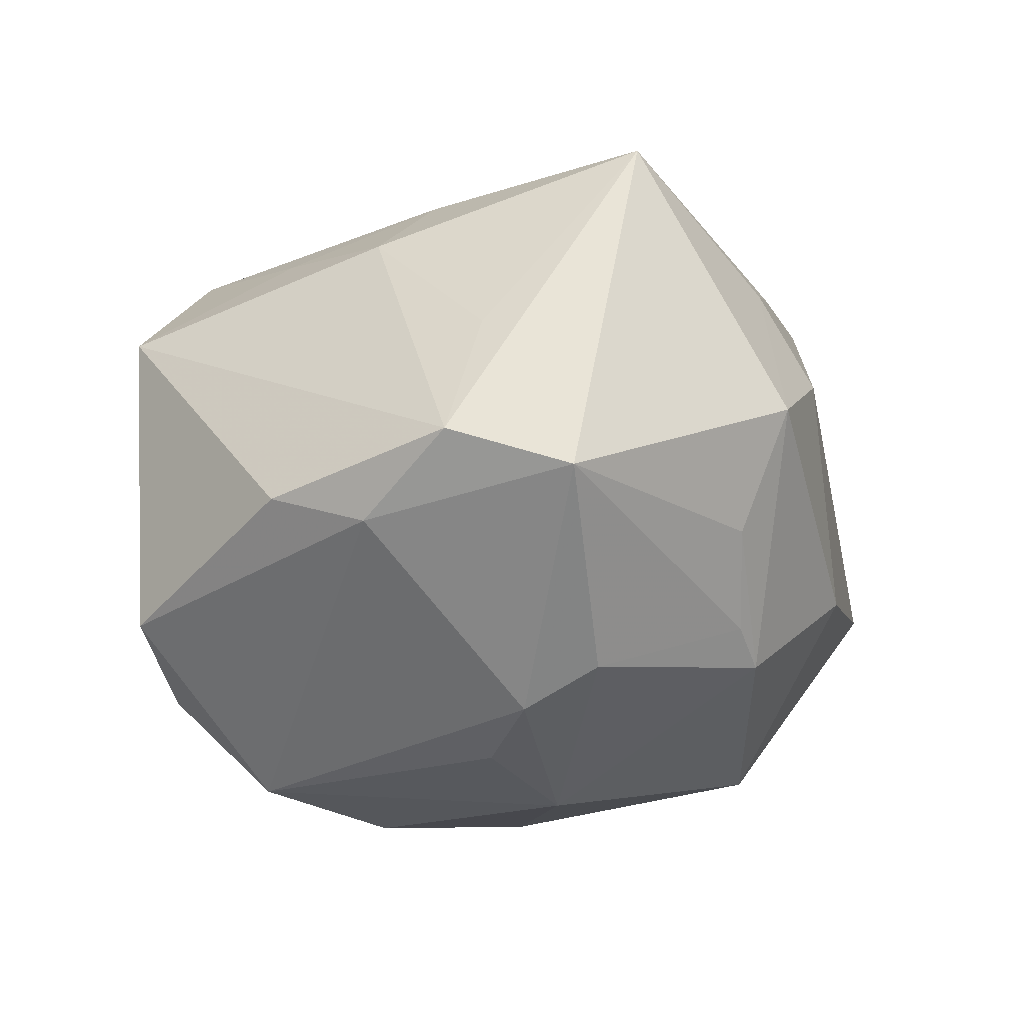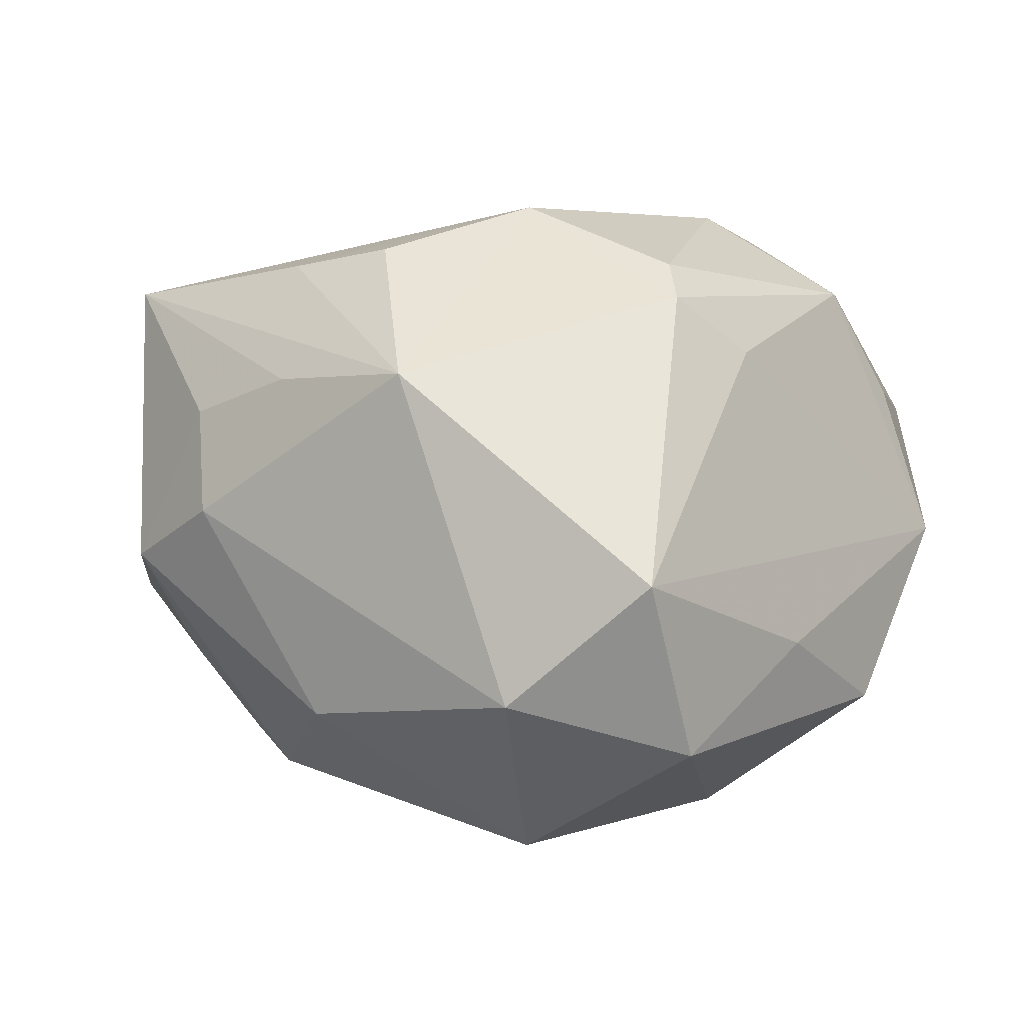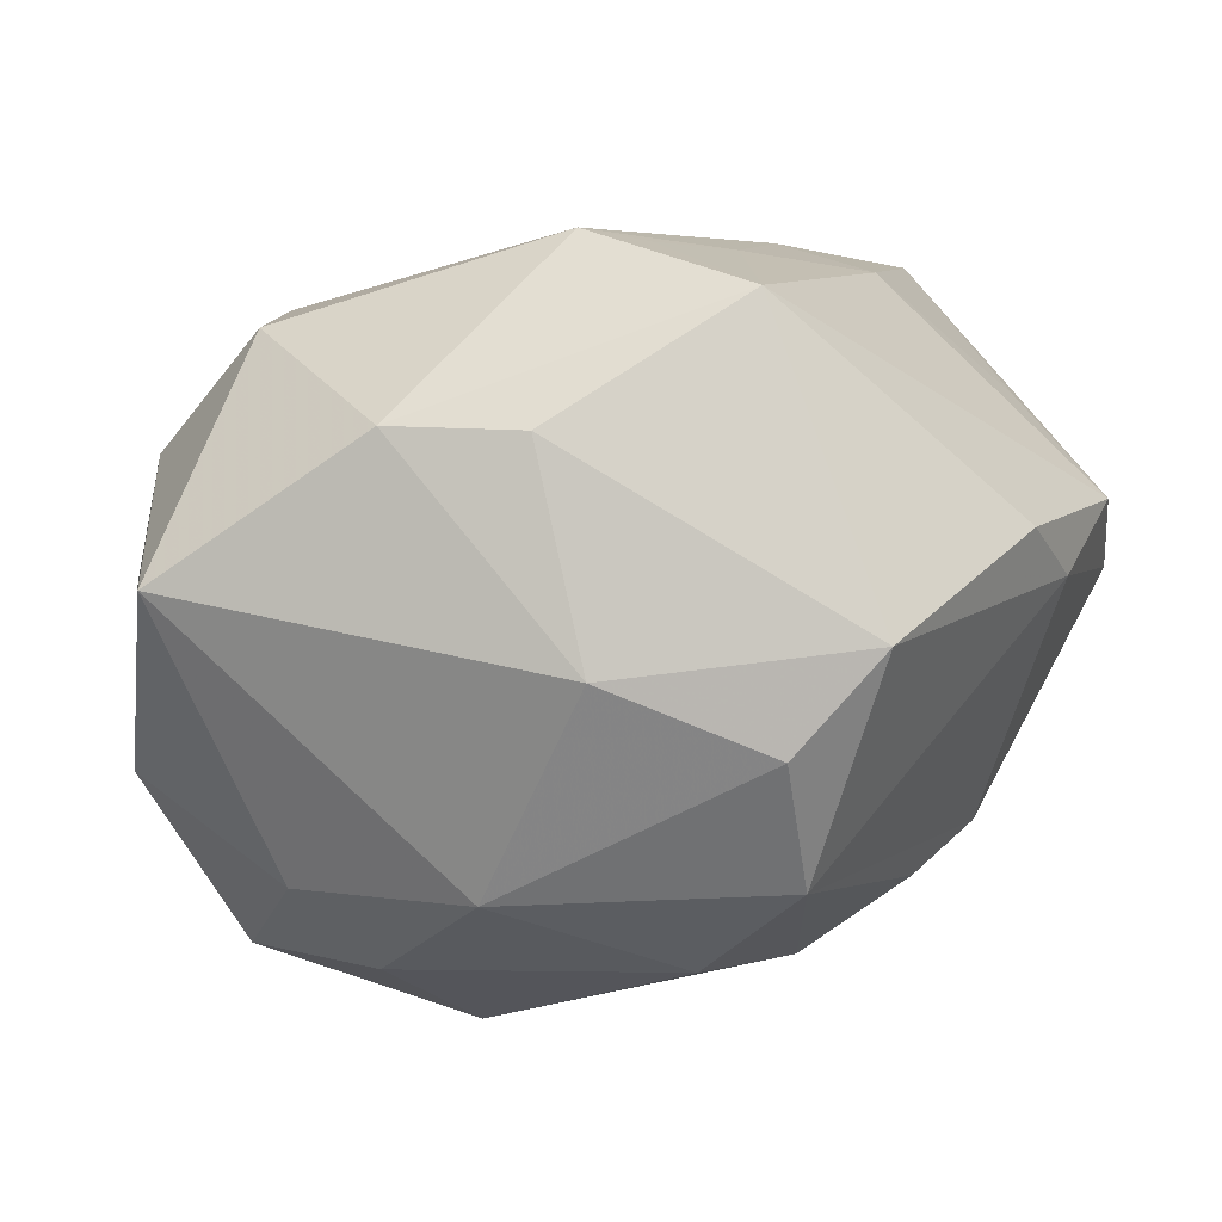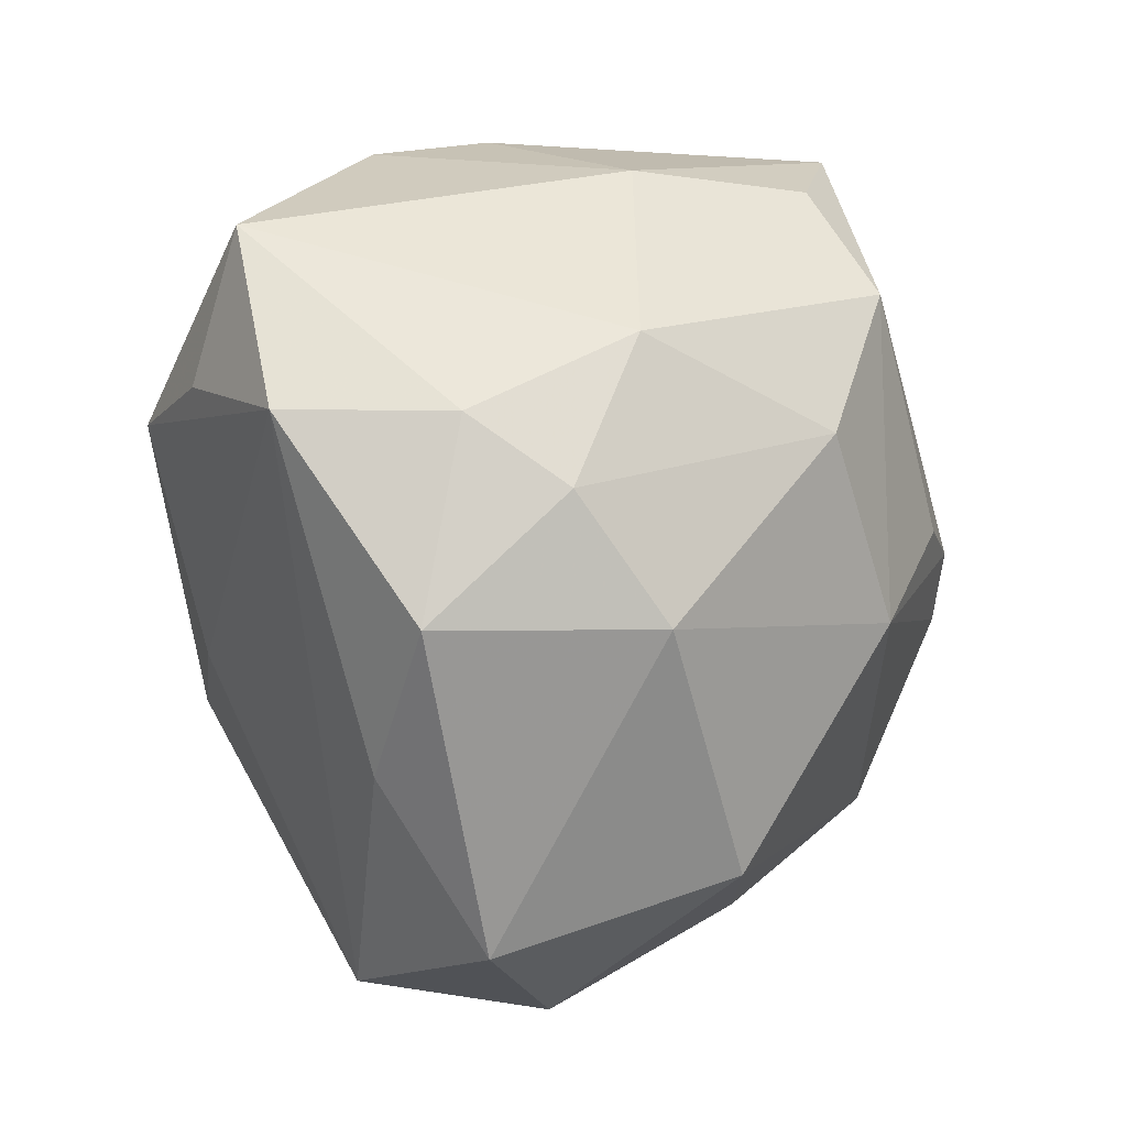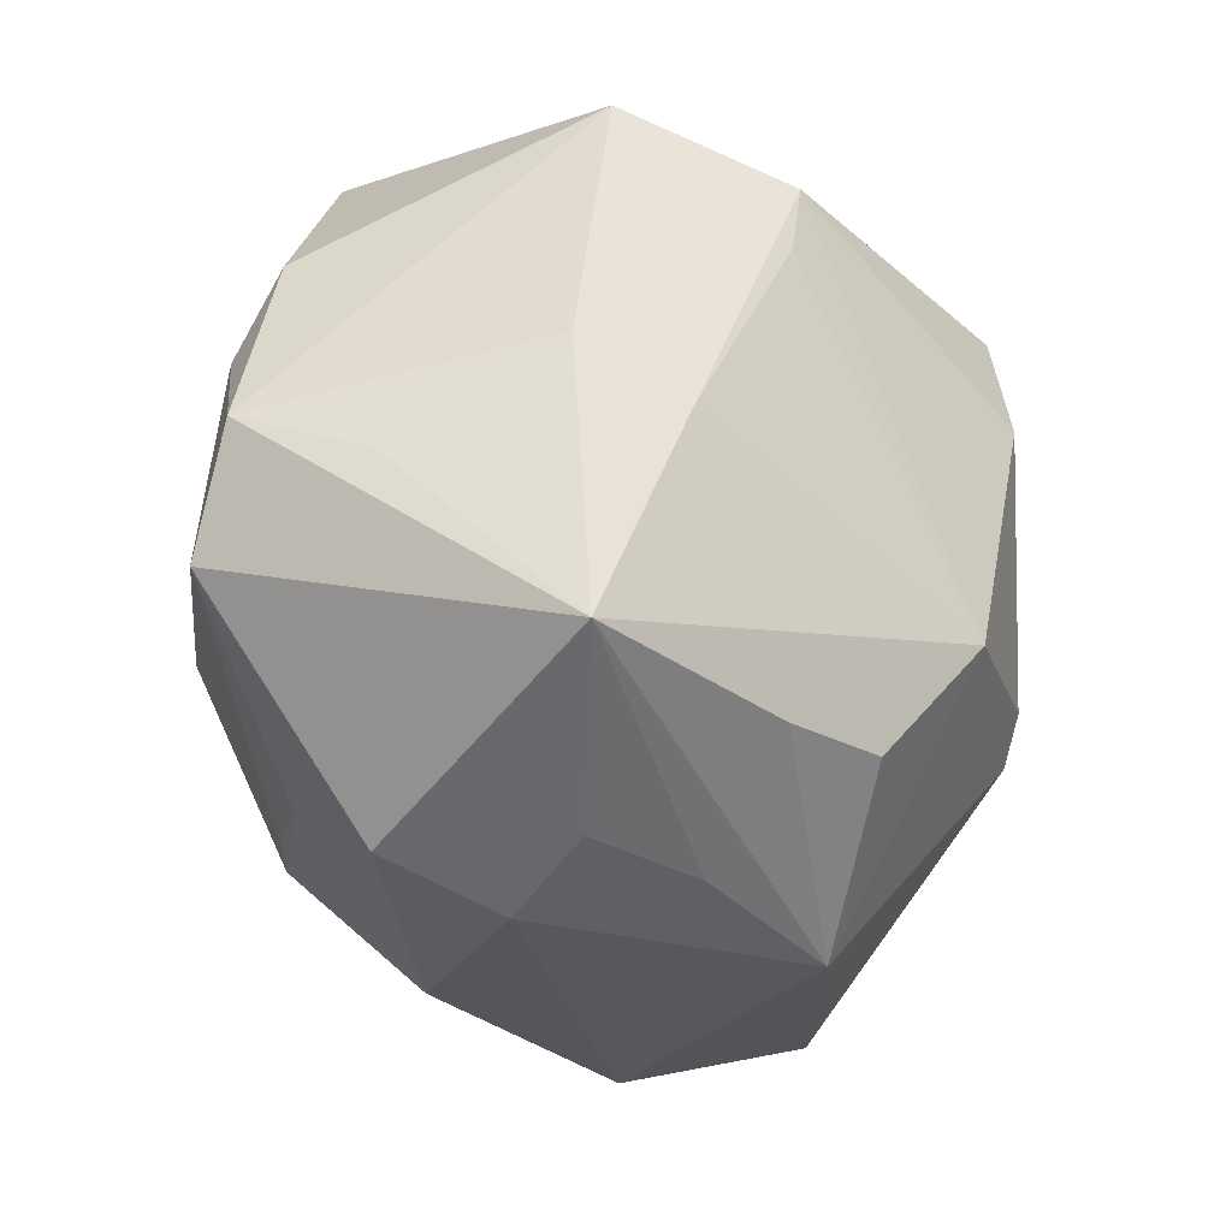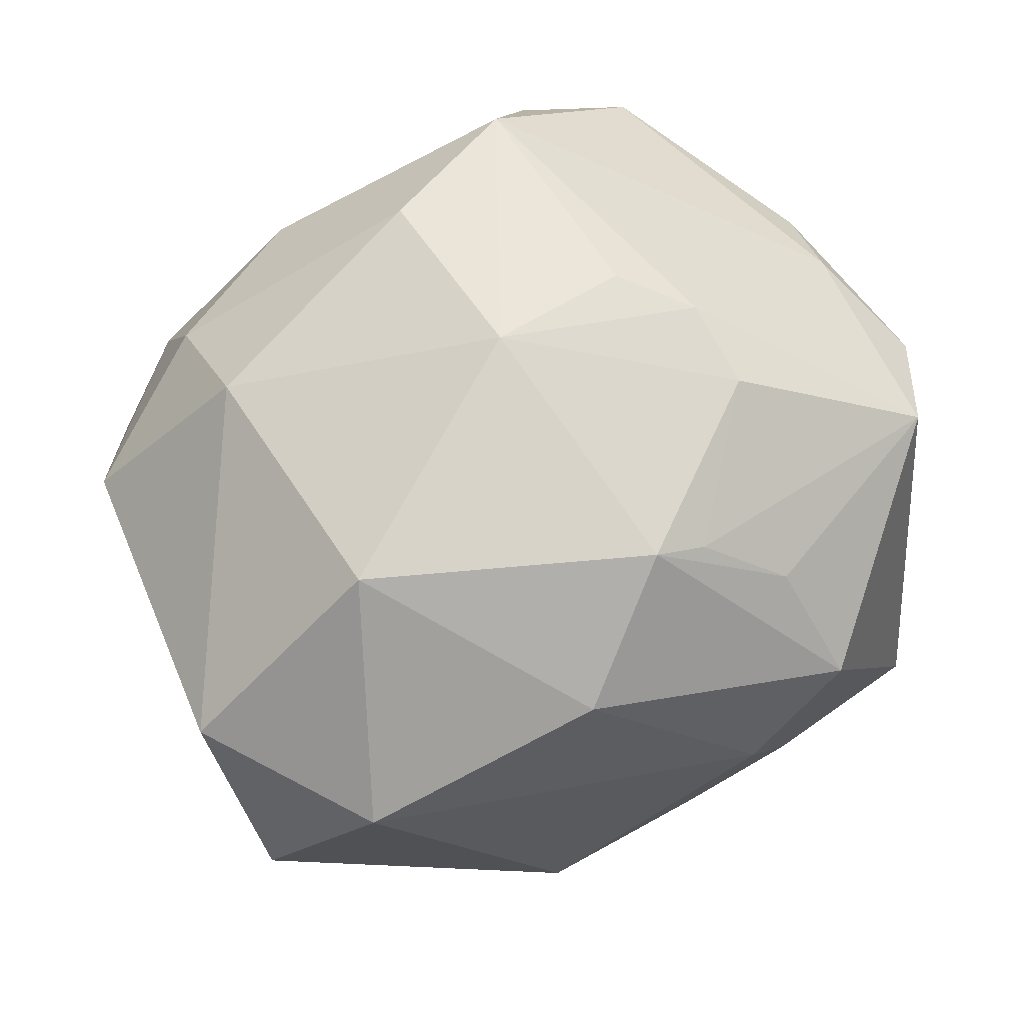
<metadata>
{"format":"obj","ext":"obj","renderer":"f3d","projection":"perspective","resolution":1024,"background":"white","views":[{"elev":-21.0,"azim":-95.3,"up":"+Z"},{"elev":15.0,"azim":17.5,"up":"+Z"},{"elev":75.7,"azim":159.0,"up":"+Y"},{"elev":3.7,"azim":127.6,"up":"+Y"},{"elev":-10.8,"azim":-56.6,"up":"+Y"},{"elev":-35.7,"azim":-170.6,"up":"+Y"}]}
</metadata>
<code>
v 0.02843 -0.03515 -0.01334
v 0.03506 0.01352 -0.01586
v -0.005604 0.03386 -0.02433
v -0.04127 0.004736 0.004624
v 0.01513 0.03789 0.01183
v 0.02767 -0.01018 0.02206
v 0.01758 0.01461 0.03223
v -0.04032 -0.01097 0.02472
v 0.005302 0.01142 -0.0346
v -0.01192 0.0305 0.02116
v 0.01202 -0.04345 -0.007257
v -0.009559 0.02609 0.02478
v -0.03347 0.02456 -0.01166
v -0.0257 0.008714 0.02482
v -0.0162 0.0376 -0.01933
v -0.04465 -0.003683 -0.01143
v 0.04387 0.01362 -0.00171
v -0.02997 -0.0223 -0.0121
v 0.03814 0.0155 0.01334
v -0.01742 0.03933 0.0114
v 0.01948 -0.01099 0.03099
v -0.03174 0.01467 0.01707
v 0.03755 0.03 0.008236
v -0.01964 0.0234 0.02033
v 0.02543 -0.04001 0.005075
v 0.009629 -0.02869 -0.02765
v -0.001729 -0.03467 0.02285
v 0.03025 0.006986 -0.0241
v -0.01966 -0.01671 0.02978
v -0.03437 -0.02653 -0.0005591
v 0.02149 -0.01558 0.02845
v 0.02354 -0.005215 -0.02972
v -0.02735 -0.02553 0.01537
v -0.02368 -0.001021 -0.0293
v 0.03556 -0.0187 -0.006118
v -0.01056 -0.03612 -0.01283
v -0.02464 -0.0315 0.006314
v -0.01626 0.001622 -0.03229
v 0.006924 0.03569 -0.01312
v 0.0328 0.01191 0.02478
v -0.02731 -0.007978 -0.02582
v 0.02088 0.02425 0.02806
v 0.003998 0.03953 0.006577
v -0.01826 -0.02551 -0.02259
v -0.004322 0.02406 -0.03329
v -0.02262 -0.02322 -0.0199
v 0.003305 -0.007635 0.03577
v -0.01668 -0.02856 0.02012
v 0.02076 0.02044 -0.02416
v -0.006349 0.03252 0.02379
v -0.00499 -0.006374 -0.03425
v -0.03647 0.01566 -0.01473
v -0.009024 -0.0184 0.03233
v 0.04054 -0.00487 -0.01588
v -0.04437 0.008484 -0.008125
f 27 11 25
f 5 23 39
f 5 20 50
f 45 34 52
f 38 45 51
f 51 34 38
f 38 34 45
f 16 8 55
f 30 8 16
f 55 52 16
f 16 52 34
f 11 36 26
f 22 20 55
f 37 11 27
f 30 36 37
f 37 36 11
f 55 20 13
f 13 52 55
f 54 2 17
f 17 2 23
f 23 19 17
f 45 3 49
f 49 3 39
f 39 23 49
f 23 2 49
f 43 5 39
f 20 5 43
f 42 5 50
f 23 5 42
f 27 25 31
f 44 26 36
f 44 36 30
f 51 26 44
f 32 26 51
f 1 32 54
f 26 32 1
f 1 25 11
f 11 26 1
f 55 8 4
f 4 22 55
f 8 22 4
f 50 20 10
f 14 22 8
f 27 8 48
f 48 37 27
f 33 8 30
f 30 37 33
f 33 48 8
f 37 48 33
f 15 13 20
f 20 43 15
f 15 3 45
f 39 3 15
f 15 43 39
f 45 52 15
f 52 13 15
f 54 17 35
f 35 17 25
f 35 1 54
f 25 1 35
f 21 31 40
f 40 19 23
f 23 42 40
f 40 17 19
f 41 16 34
f 41 34 51
f 51 44 41
f 30 16 18
f 18 44 30
f 45 49 9
f 51 45 9
f 9 32 51
f 24 14 50
f 22 14 24
f 50 10 24
f 20 22 24
f 24 10 20
f 7 42 50
f 21 40 7
f 7 40 42
f 6 31 25
f 6 40 31
f 25 17 6
f 17 40 6
f 46 18 16
f 44 18 46
f 16 41 46
f 46 41 44
f 28 9 49
f 32 9 28
f 28 49 2
f 28 2 54
f 54 32 28
f 47 7 50
f 47 14 8
f 21 7 47
f 27 31 47
f 47 31 21
f 50 14 12
f 12 47 50
f 14 47 12
f 27 47 53
f 29 47 8
f 29 53 47
f 29 8 27
f 27 53 29

</code>
